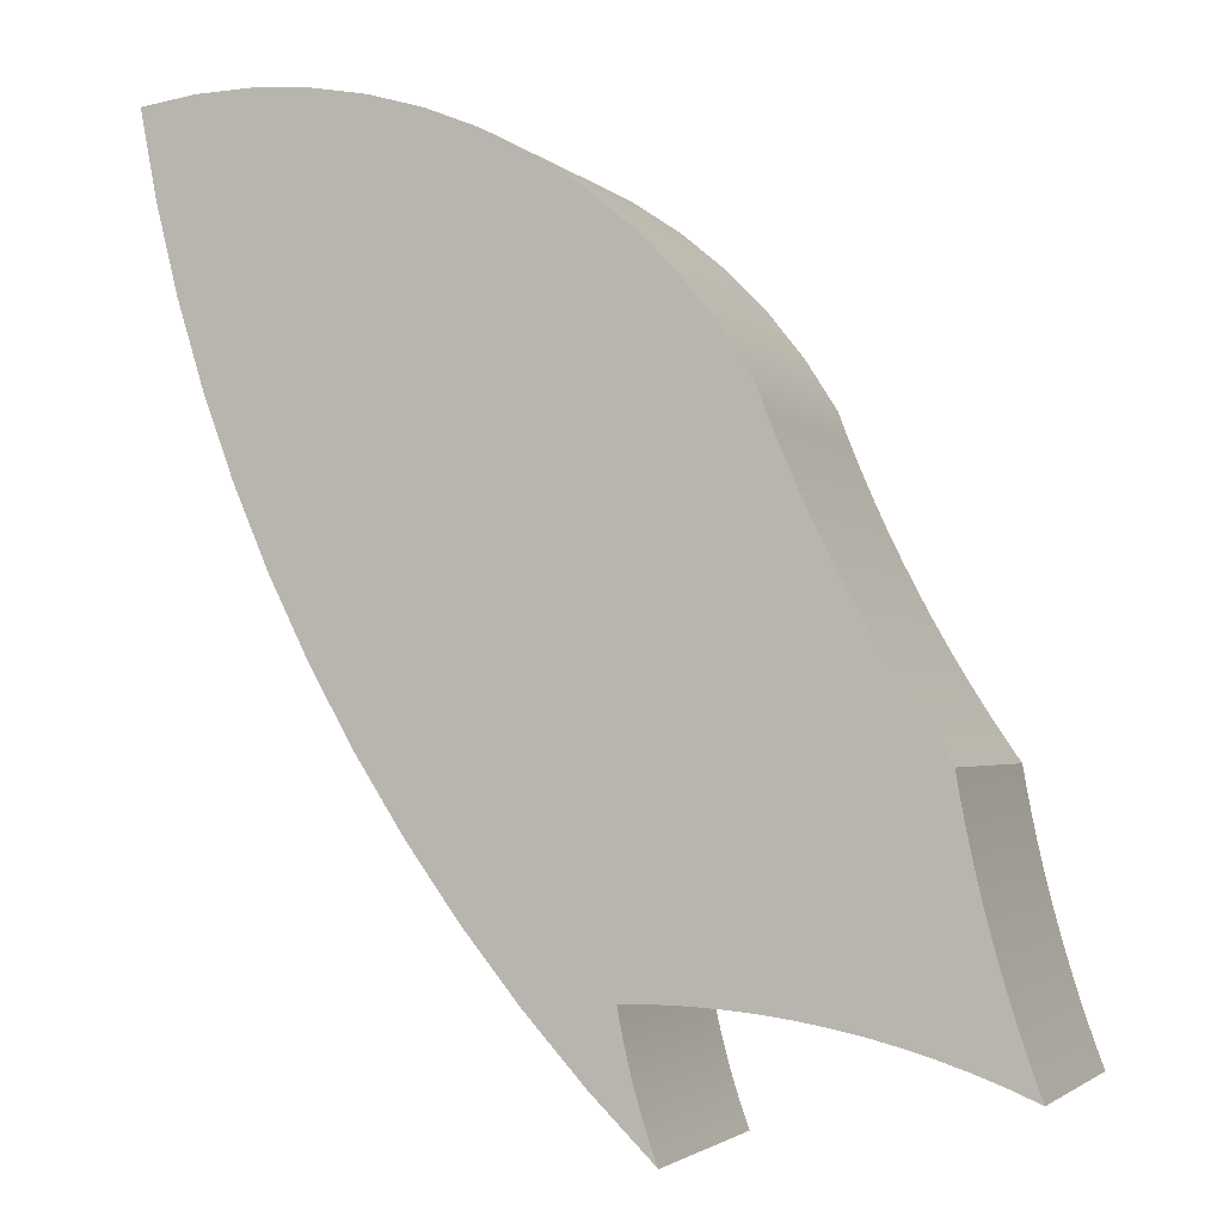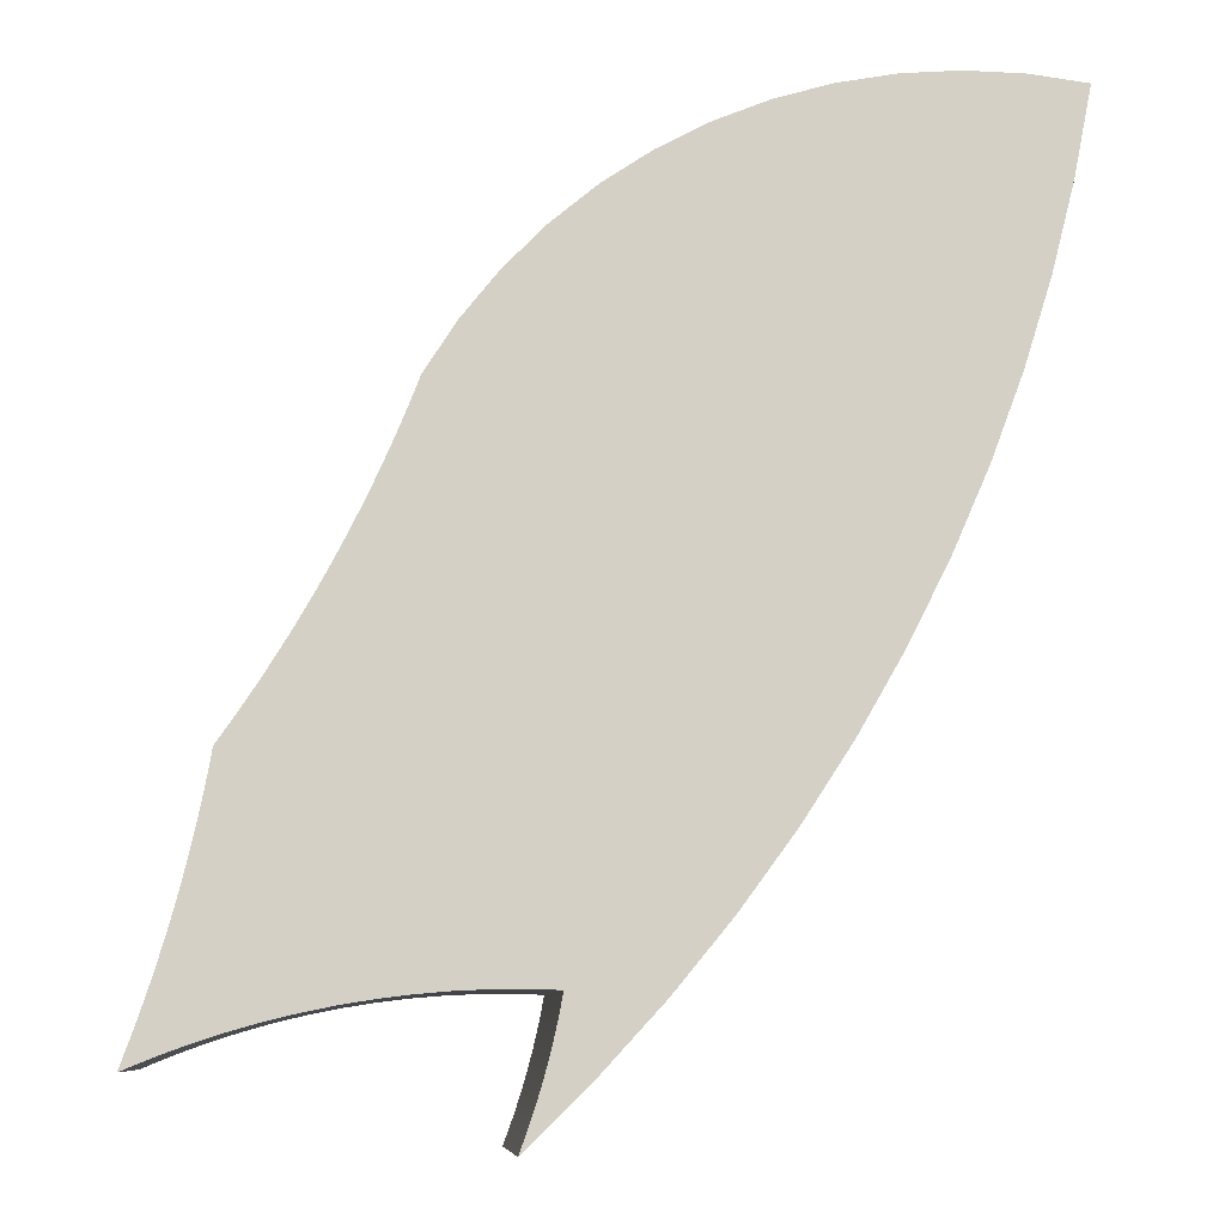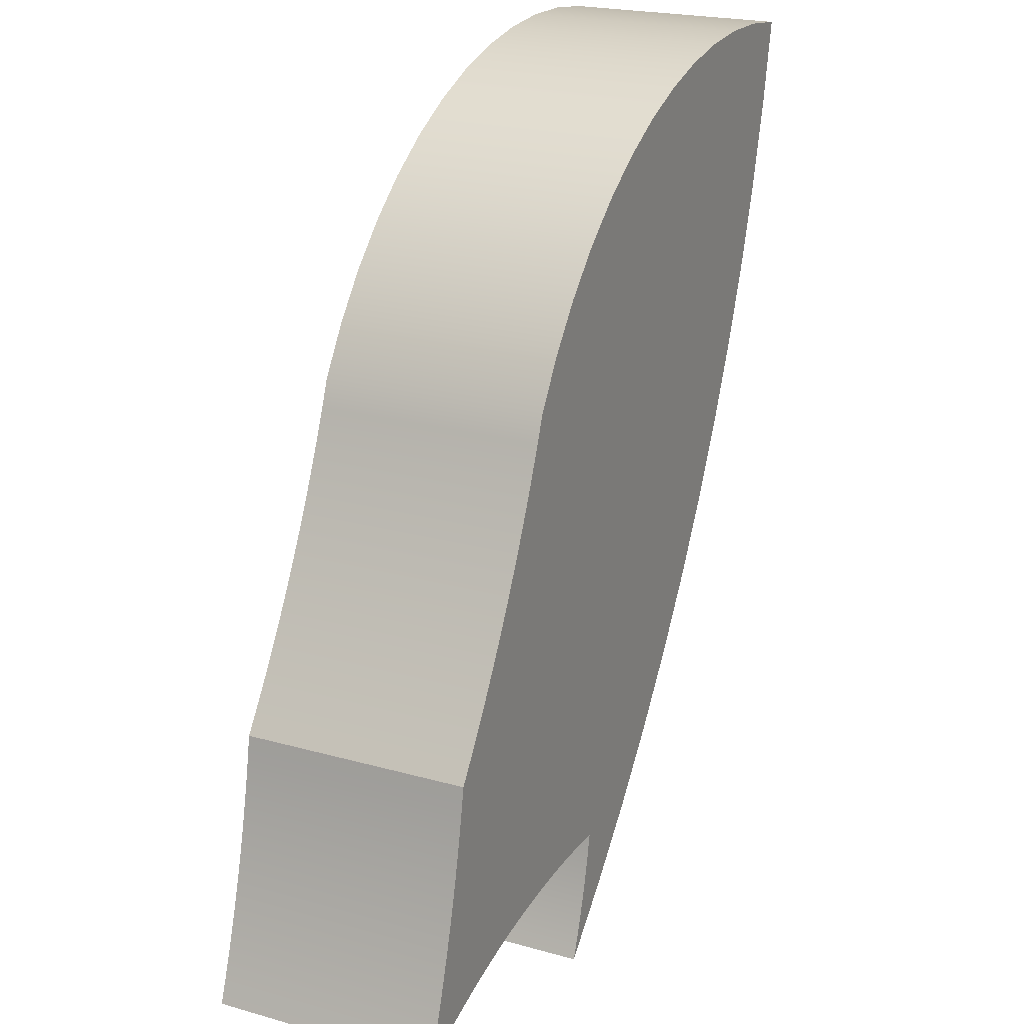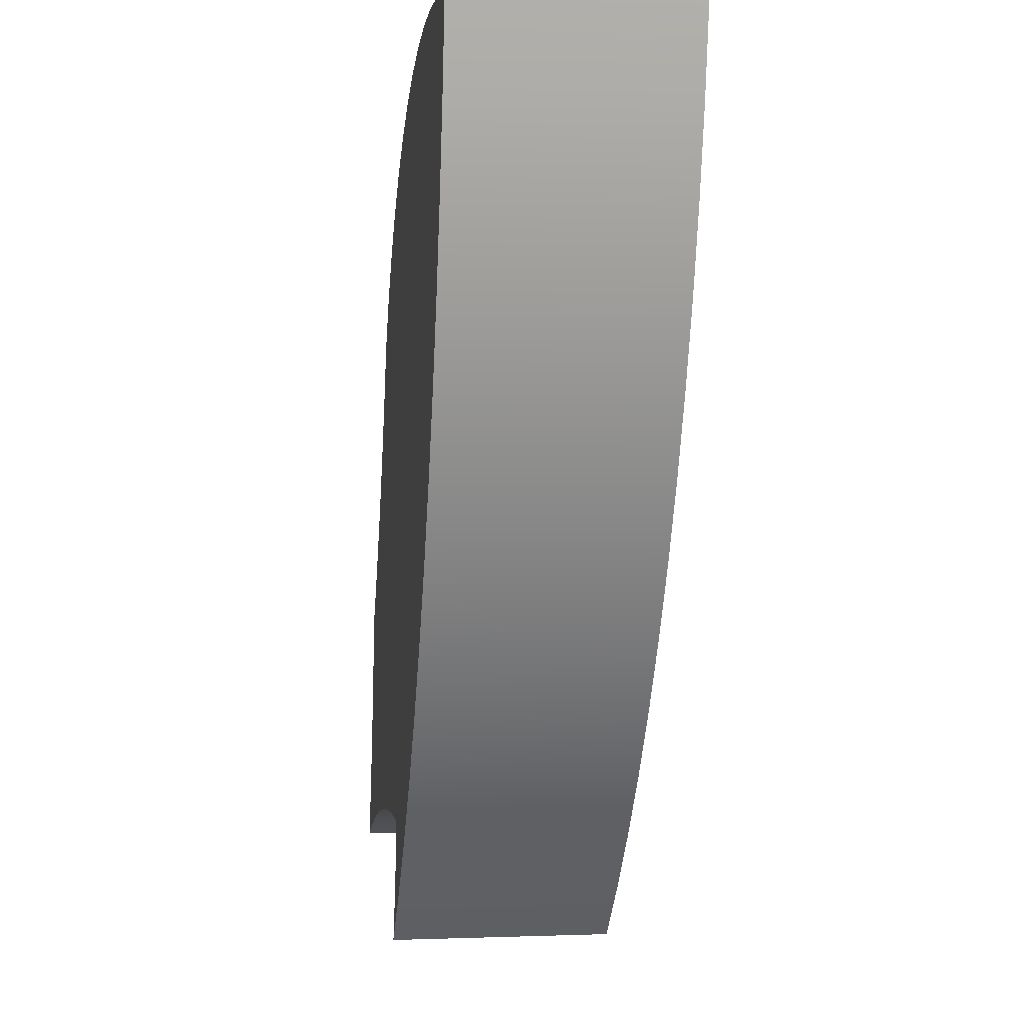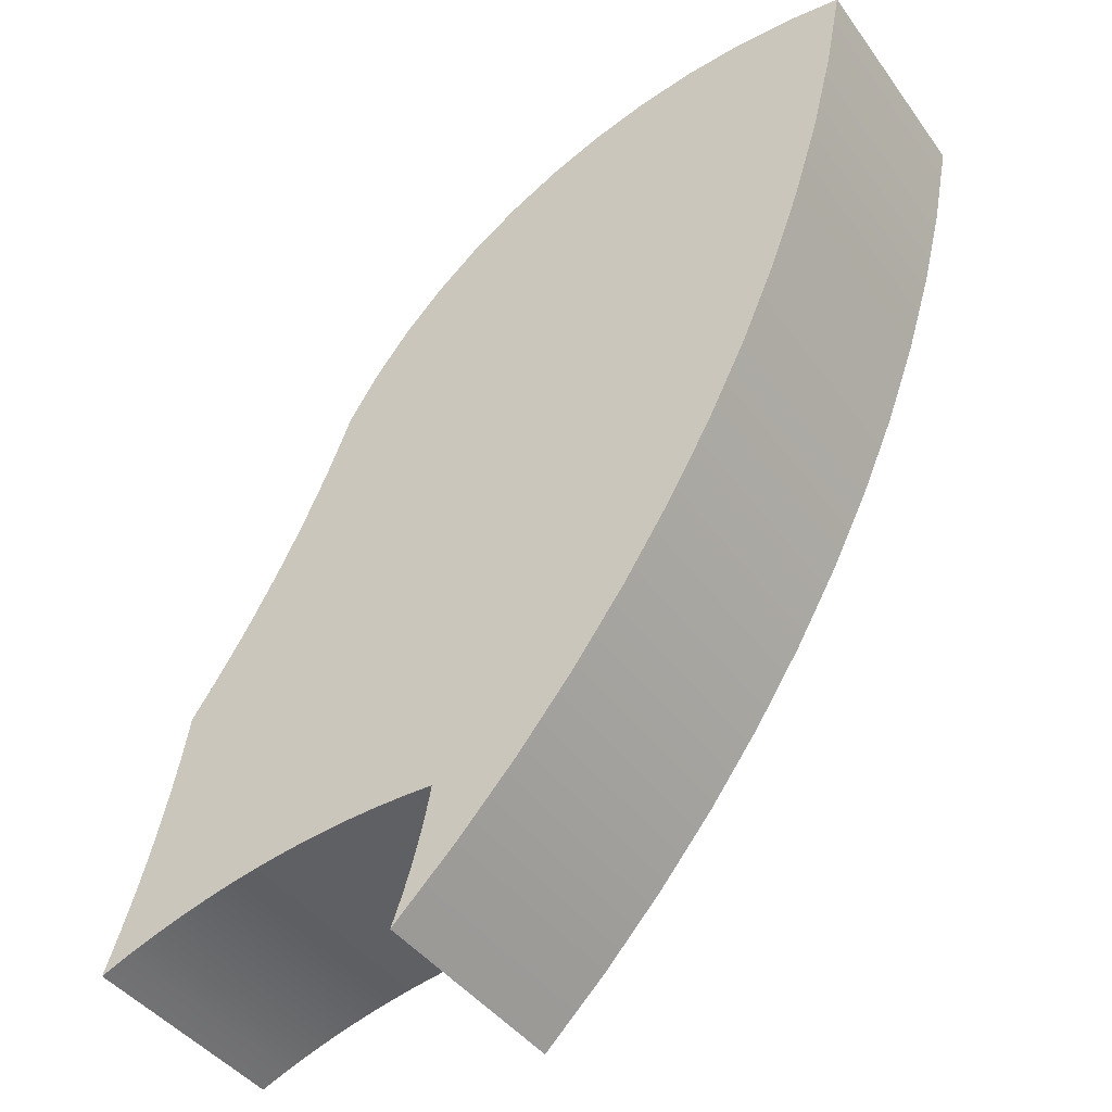
<metadata>
{"format":"obj","ext":"obj","renderer":"f3d","projection":"perspective","resolution":1024,"background":"white","views":[{"elev":-2.3,"azim":21.5,"up":"+Y"},{"elev":-8.8,"azim":174.7,"up":"+Y"},{"elev":21.8,"azim":116.3,"up":"+Y"},{"elev":0.7,"azim":-98.1,"up":"+Y"},{"elev":-42.4,"azim":-147.0,"up":"+Y"}]}
</metadata>
<code>
o Group76/mesh146/mesh146-geometry#mesh146-geometry
v 0.5482 0.37 -0.0339
v 0.5438 0.3718 -0.0339
v 0.547 0.3733 -0.0339
v 0.5438 0.3718 0.002579
v 0.5458 0.3766 -0.0339
v 0.547 0.3733 0.002579
v 0.5482 0.37 0.002579
v 0.5393 0.3734 0.002579
v 0.5458 0.3766 0.002579
v 0.5447 0.38 -0.0339
v 0.5437 0.3834 0.002579
v 0.5393 0.3734 -0.0339
v 0.5447 0.38 0.002579
v 0.5437 0.3834 -0.0339
v 0.5427 0.3868 0.002579
v 0.5348 0.3749 0.002579
v 0.5417 0.3902 0.002579
v 0.5427 0.3868 -0.0339
v 0.5392 0.4005 0.002579
v 0.5348 0.3749 -0.0339
v 0.5408 0.3936 0.002579
v 0.5417 0.3902 -0.0339
v 0.54 0.3971 0.002579
v 0.5385 0.404 0.002579
v 0.5392 0.4005 -0.0339
v 0.5302 0.3762 0.002579
v 0.5408 0.3936 -0.0339
v 0.54 0.3971 -0.0339
v 0.5378 0.4075 0.002579
v 0.5385 0.404 -0.0339
v 0.5346 0.4148 0.002579
v 0.5302 0.3762 -0.0339
v 0.5372 0.411 0.002579
v 0.5378 0.4075 -0.0339
v 0.532 0.4187 0.002579
v 0.5346 0.4148 -0.0339
v 0.5256 0.3774 0.002579
v 0.5372 0.411 -0.0339
v 0.5296 0.4226 0.002579
v 0.532 0.4187 -0.0339
v 0.5256 0.3774 -0.0339
v 0.5296 0.4226 -0.0339
v 0.5272 0.4266 0.002579
v 0.5209 0.3783 0.002579
v 0.5249 0.4306 0.002579
v 0.5272 0.4266 -0.0339
v 0.5209 0.3783 -0.0339
v 0.5249 0.4306 -0.0339
v 0.5227 0.4347 0.002579
v 0.5162 0.3791 0.002579
v 0.5205 0.4388 0.002579
v 0.5227 0.4347 -0.0339
v 0.5162 0.3791 -0.0339
v 0.5205 0.4388 -0.0339
v 0.5185 0.443 0.002579
v 0.5115 0.3797 0.002579
v 0.5166 0.4472 0.002579
v 0.5185 0.443 -0.0339
v 0.5147 0.4515 0.002579
v 0.5115 0.3797 -0.0339
v 0.5166 0.4472 -0.0339
v 0.513 0.4558 0.002579
v 0.5147 0.4515 -0.0339
v 0.5067 0.3801 0.002579
v 0.5113 0.4601 0.002579
v 0.513 0.4558 -0.0339
v 0.5067 0.3801 -0.0339
v 0.5113 0.4601 -0.0339
v 0.5065 0.4676 0.002579
v 0.5019 0.3803 0.002579
v 0.5065 0.4676 -0.0339
v 0.5019 0.3803 -0.0339
v 0.501 0.4745 0.002579
v 0.4972 0.3804 0.002579
v 0.501 0.4745 -0.0339
v 0.4972 0.3804 -0.0339
v 0.4948 0.4809 0.002579
v 0.4924 0.3802 0.002579
v 0.4948 0.4809 -0.0339
v 0.4924 0.3802 -0.0339
v 0.488 0.4866 0.002579
v 0.4927 0.3785 -0.0339
v 0.4882 0.3691 0.002579
v 0.488 0.4866 -0.0339
v 0.4927 0.3785 0.002579
v 0.4882 0.3691 -0.0339
v 0.4789 0.3793 0.002579
v 0.4806 0.4916 -0.0339
v 0.4931 0.3767 -0.0339
v 0.4931 0.3767 0.002579
v 0.4789 0.3793 -0.0339
v 0.4806 0.4916 0.002579
v 0.4934 0.3749 -0.0339
v 0.4934 0.3749 0.002579
v 0.4701 0.39 -0.0339
v 0.4728 0.4958 0.002579
v 0.4728 0.4958 -0.0339
v 0.4939 0.3732 -0.0339
v 0.4939 0.3732 0.002579
v 0.4701 0.39 0.002579
v 0.4981 0.3594 -0.0339
v 0.4943 0.3714 -0.0339
v 0.4943 0.3714 0.002579
v 0.462 0.4011 -0.0339
v 0.4645 0.4991 -0.0339
v 0.4975 0.3611 -0.0339
v 0.4981 0.3594 0.002579
v 0.4645 0.4991 0.002579
v 0.4948 0.3697 -0.0339
v 0.4948 0.3697 0.002579
v 0.462 0.4011 0.002579
v 0.4969 0.3628 -0.0339
v 0.4975 0.3611 0.002579
v 0.4952 0.368 -0.0339
v 0.4952 0.368 0.002579
v 0.4544 0.4127 -0.0339
v 0.456 0.5016 -0.0339
v 0.4969 0.3628 0.002579
v 0.4963 0.3645 -0.0339
v 0.456 0.5016 0.002579
v 0.4958 0.3662 -0.0339
v 0.4958 0.3662 0.002579
v 0.4544 0.4127 0.002579
v 0.4963 0.3645 0.002579
v 0.4475 0.4247 -0.0339
v 0.4473 0.5033 -0.0339
v 0.4473 0.5033 0.002579
v 0.4475 0.4247 0.002579
v 0.4413 0.437 -0.0339
v 0.4413 0.437 0.002579
v 0.4384 0.504 -0.0339
v 0.4384 0.504 0.002579
v 0.4358 0.4496 -0.0339
v 0.4358 0.4496 0.002579
v 0.4296 0.5038 -0.0339
v 0.4296 0.5038 0.002579
v 0.4309 0.4626 -0.0339
v 0.4309 0.4626 0.002579
v 0.4207 0.5027 -0.0339
v 0.4268 0.4758 -0.0339
v 0.4268 0.4758 0.002579
v 0.4207 0.5027 0.002579
v 0.4234 0.4892 -0.0339
v 0.4234 0.4892 0.002579
f 1 2 3
f 3 2 1
f 2 1 4
f 4 1 2
f 5 3 2
f 2 3 5
f 3 6 1
f 1 6 3
f 7 4 1
f 1 4 7
f 4 8 2
f 2 8 4
f 5 9 3
f 3 9 5
f 10 5 2
f 2 5 10
f 6 3 9
f 9 3 6
f 7 1 6
f 6 1 7
f 7 6 4
f 4 6 7
f 8 4 11
f 11 4 8
f 12 2 8
f 8 2 12
f 9 5 13
f 13 5 9
f 10 13 5
f 5 13 10
f 14 10 2
f 2 10 14
f 9 4 6
f 6 4 9
f 11 4 13
f 13 4 11
f 15 8 11
f 11 8 15
f 12 14 2
f 2 14 12
f 8 16 12
f 12 16 8
f 13 4 9
f 9 4 13
f 13 10 11
f 11 10 13
f 14 11 10
f 10 11 14
f 17 8 15
f 15 8 17
f 11 14 15
f 15 14 11
f 18 14 12
f 12 14 18
f 16 8 19
f 19 8 16
f 20 12 16
f 16 12 20
f 21 8 17
f 17 8 21
f 15 18 17
f 17 18 15
f 18 15 14
f 14 15 18
f 22 18 12
f 12 18 22
f 19 8 23
f 23 8 19
f 24 16 19
f 19 16 24
f 20 25 12
f 12 25 20
f 16 26 20
f 20 26 16
f 23 8 21
f 21 8 23
f 17 22 21
f 21 22 17
f 22 17 18
f 18 17 22
f 27 22 12
f 12 22 27
f 23 28 19
f 19 28 23
f 29 16 24
f 24 16 29
f 19 25 24
f 24 25 19
f 30 25 20
f 20 25 30
f 25 28 12
f 12 28 25
f 26 16 31
f 31 16 26
f 32 20 26
f 26 20 32
f 21 27 23
f 23 27 21
f 27 21 22
f 22 21 27
f 28 27 12
f 12 27 28
f 28 23 27
f 27 23 28
f 25 19 28
f 28 19 25
f 33 16 29
f 29 16 33
f 24 30 29
f 29 30 24
f 30 24 25
f 25 24 30
f 34 30 20
f 20 30 34
f 31 16 33
f 33 16 31
f 35 26 31
f 31 26 35
f 32 36 20
f 20 36 32
f 26 37 32
f 32 37 26
f 29 34 33
f 33 34 29
f 34 29 30
f 30 29 34
f 38 34 20
f 20 34 38
f 33 38 31
f 31 38 33
f 39 26 35
f 35 26 39
f 31 36 35
f 35 36 31
f 40 36 32
f 32 36 40
f 36 38 20
f 20 38 36
f 37 26 39
f 39 26 37
f 41 32 37
f 37 32 41
f 38 33 34
f 34 33 38
f 36 31 38
f 38 31 36
f 35 40 39
f 39 40 35
f 40 35 36
f 36 35 40
f 42 40 32
f 32 40 42
f 43 37 39
f 39 37 43
f 41 42 32
f 32 42 41
f 37 44 41
f 41 44 37
f 42 39 40
f 40 39 42
f 45 37 43
f 43 37 45
f 39 42 43
f 43 42 39
f 46 42 41
f 41 42 46
f 44 37 45
f 45 37 44
f 47 41 44
f 44 41 47
f 43 46 45
f 45 46 43
f 46 43 42
f 42 43 46
f 48 46 41
f 41 46 48
f 49 44 45
f 45 44 49
f 47 48 41
f 41 48 47
f 44 50 47
f 47 50 44
f 48 45 46
f 46 45 48
f 51 44 49
f 49 44 51
f 45 48 49
f 49 48 45
f 52 48 47
f 47 48 52
f 50 44 51
f 51 44 50
f 53 47 50
f 50 47 53
f 49 52 51
f 51 52 49
f 52 49 48
f 48 49 52
f 54 52 47
f 47 52 54
f 55 50 51
f 51 50 55
f 53 54 47
f 47 54 53
f 50 56 53
f 53 56 50
f 54 51 52
f 52 51 54
f 57 50 55
f 55 50 57
f 51 54 55
f 55 54 51
f 58 54 53
f 53 54 58
f 56 50 59
f 59 50 56
f 60 53 56
f 56 53 60
f 59 50 57
f 57 50 59
f 55 58 57
f 57 58 55
f 58 55 54
f 54 55 58
f 61 58 53
f 53 58 61
f 62 56 59
f 59 56 62
f 60 63 53
f 53 63 60
f 56 64 60
f 60 64 56
f 57 61 59
f 59 61 57
f 61 57 58
f 58 57 61
f 63 61 53
f 53 61 63
f 65 56 62
f 62 56 65
f 59 63 62
f 62 63 59
f 66 63 60
f 60 63 66
f 64 56 65
f 65 56 64
f 67 60 64
f 64 60 67
f 63 59 61
f 61 59 63
f 62 66 65
f 65 66 62
f 66 62 63
f 63 62 66
f 68 66 60
f 60 66 68
f 69 64 65
f 65 64 69
f 67 68 60
f 60 68 67
f 64 70 67
f 67 70 64
f 68 65 66
f 66 65 68
f 70 64 69
f 69 64 70
f 65 68 69
f 69 68 65
f 71 68 67
f 67 68 71
f 72 67 70
f 70 67 72
f 73 70 69
f 69 70 73
f 71 69 68
f 68 69 71
f 72 71 67
f 67 71 72
f 70 74 72
f 72 74 70
f 74 70 73
f 73 70 74
f 69 71 73
f 73 71 69
f 75 71 72
f 72 71 75
f 76 72 74
f 74 72 76
f 77 74 73
f 73 74 77
f 75 73 71
f 71 73 75
f 76 75 72
f 72 75 76
f 74 78 76
f 76 78 74
f 78 74 77
f 77 74 78
f 73 75 77
f 77 75 73
f 79 75 76
f 76 75 79
f 80 76 78
f 78 76 80
f 81 78 77
f 77 78 81
f 79 77 75
f 75 77 79
f 80 79 76
f 76 79 80
f 80 78 82
f 82 78 80
f 83 78 81
f 81 78 83
f 81 77 84
f 84 77 81
f 79 84 77
f 77 84 79
f 84 79 80
f 80 79 84
f 85 82 78
f 78 82 85
f 80 82 86
f 86 82 80
f 78 83 85
f 85 83 78
f 87 83 81
f 81 83 87
f 84 88 81
f 81 88 84
f 86 84 80
f 80 84 86
f 82 85 89
f 89 85 82
f 82 89 86
f 86 89 82
f 85 83 90
f 90 83 85
f 87 91 83
f 83 91 87
f 92 87 81
f 81 87 92
f 88 84 91
f 91 84 88
f 92 81 88
f 88 81 92
f 91 84 86
f 86 84 91
f 90 89 85
f 85 89 90
f 89 93 86
f 86 93 89
f 90 83 94
f 94 83 90
f 91 87 95
f 95 87 91
f 86 83 91
f 91 83 86
f 96 87 92
f 92 87 96
f 97 88 91
f 91 88 97
f 88 97 92
f 92 97 88
f 89 90 93
f 93 90 89
f 93 98 86
f 86 98 93
f 94 83 99
f 99 83 94
f 94 93 90
f 90 93 94
f 100 95 87
f 87 95 100
f 95 97 91
f 91 97 95
f 86 101 83
f 83 101 86
f 100 87 96
f 96 87 100
f 96 92 97
f 97 92 96
f 93 94 98
f 98 94 93
f 98 102 86
f 86 102 98
f 99 83 103
f 103 83 99
f 99 98 94
f 94 98 99
f 95 100 104
f 104 100 95
f 105 97 95
f 95 97 105
f 101 86 106
f 106 86 101
f 107 83 101
f 101 83 107
f 108 100 96
f 96 100 108
f 97 105 96
f 96 105 97
f 98 99 102
f 102 99 98
f 102 109 86
f 86 109 102
f 103 83 110
f 110 83 103
f 103 102 99
f 99 102 103
f 111 104 100
f 100 104 111
f 104 105 95
f 95 105 104
f 112 106 86
f 86 106 112
f 106 113 101
f 101 113 106
f 107 113 83
f 83 113 107
f 107 101 113
f 113 101 107
f 111 100 108
f 108 100 111
f 108 96 105
f 105 96 108
f 102 103 109
f 109 103 102
f 109 114 86
f 86 114 109
f 110 83 115
f 115 83 110
f 110 109 103
f 103 109 110
f 104 111 116
f 116 111 104
f 117 105 104
f 104 105 117
f 112 118 106
f 106 118 112
f 119 112 86
f 86 112 119
f 113 106 118
f 118 106 113
f 118 83 113
f 113 83 118
f 120 111 108
f 108 111 120
f 105 117 108
f 108 117 105
f 109 110 114
f 114 110 109
f 114 121 86
f 86 121 114
f 115 83 122
f 122 83 115
f 115 114 110
f 110 114 115
f 123 116 111
f 111 116 123
f 116 117 104
f 104 117 116
f 118 112 124
f 124 112 118
f 119 124 112
f 112 124 119
f 121 119 86
f 86 119 121
f 124 83 118
f 118 83 124
f 123 111 120
f 120 111 123
f 120 108 117
f 117 108 120
f 114 115 121
f 121 115 114
f 122 83 124
f 124 83 122
f 122 121 115
f 115 121 122
f 116 123 125
f 125 123 116
f 126 117 116
f 116 117 126
f 124 119 122
f 122 119 124
f 121 122 119
f 119 122 121
f 127 123 120
f 120 123 127
f 117 126 120
f 120 126 117
f 128 125 123
f 123 125 128
f 125 126 116
f 116 126 125
f 128 123 127
f 127 123 128
f 127 120 126
f 126 120 127
f 125 128 129
f 129 128 125
f 129 126 125
f 125 126 129
f 130 128 127
f 127 128 130
f 126 131 127
f 127 131 126
f 130 129 128
f 128 129 130
f 131 126 129
f 129 126 131
f 132 130 127
f 127 130 132
f 132 127 131
f 131 127 132
f 129 130 133
f 133 130 129
f 133 131 129
f 129 131 133
f 134 130 132
f 132 130 134
f 131 135 132
f 132 135 131
f 134 133 130
f 130 133 134
f 135 131 133
f 133 131 135
f 136 134 132
f 132 134 136
f 136 132 135
f 135 132 136
f 133 134 137
f 137 134 133
f 137 135 133
f 133 135 137
f 138 134 136
f 136 134 138
f 135 139 136
f 136 139 135
f 138 137 134
f 134 137 138
f 140 135 137
f 137 135 140
f 141 138 136
f 136 138 141
f 139 135 140
f 140 135 139
f 142 136 139
f 139 136 142
f 137 138 140
f 140 138 137
f 141 140 138
f 138 140 141
f 142 141 136
f 136 141 142
f 143 139 140
f 140 139 143
f 142 139 144
f 144 139 142
f 140 141 143
f 143 141 140
f 144 141 142
f 142 141 144
f 143 144 139
f 139 144 143
f 144 143 141
f 141 143 144

</code>
